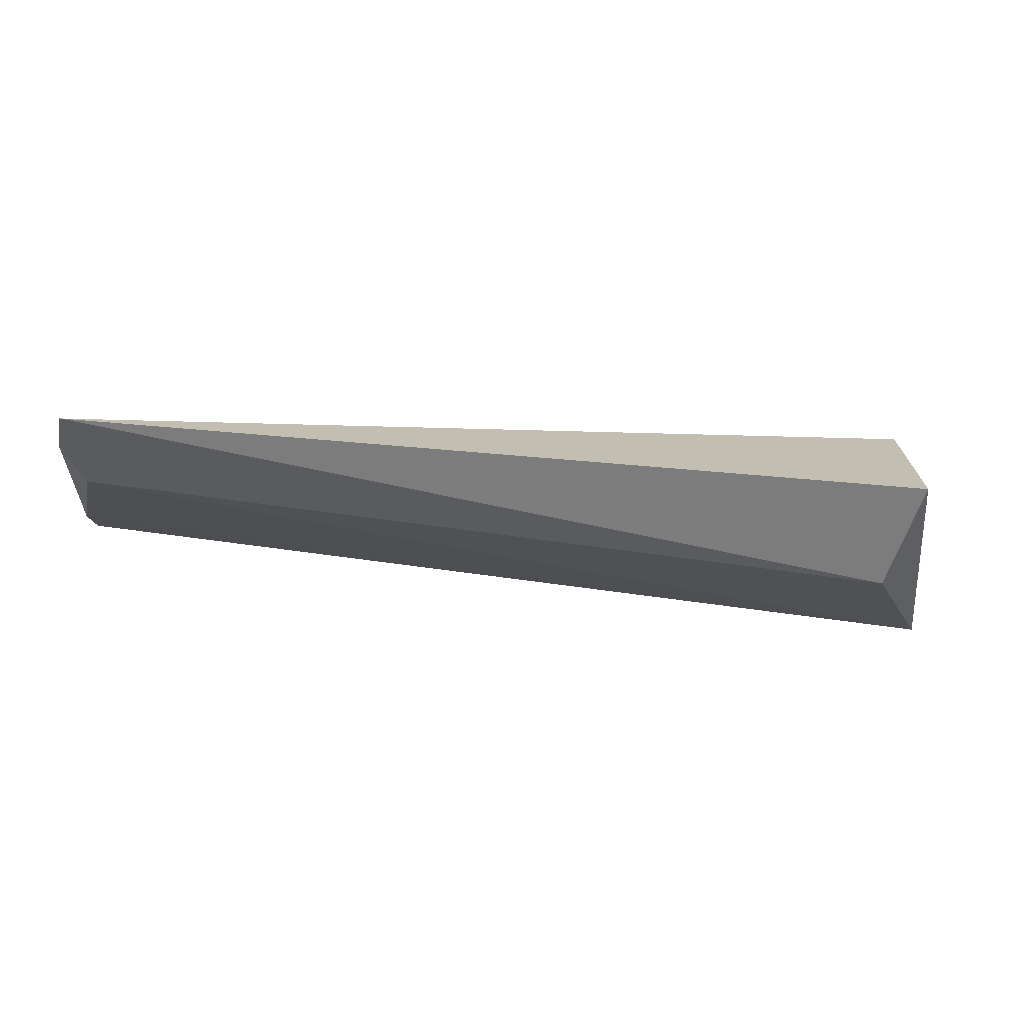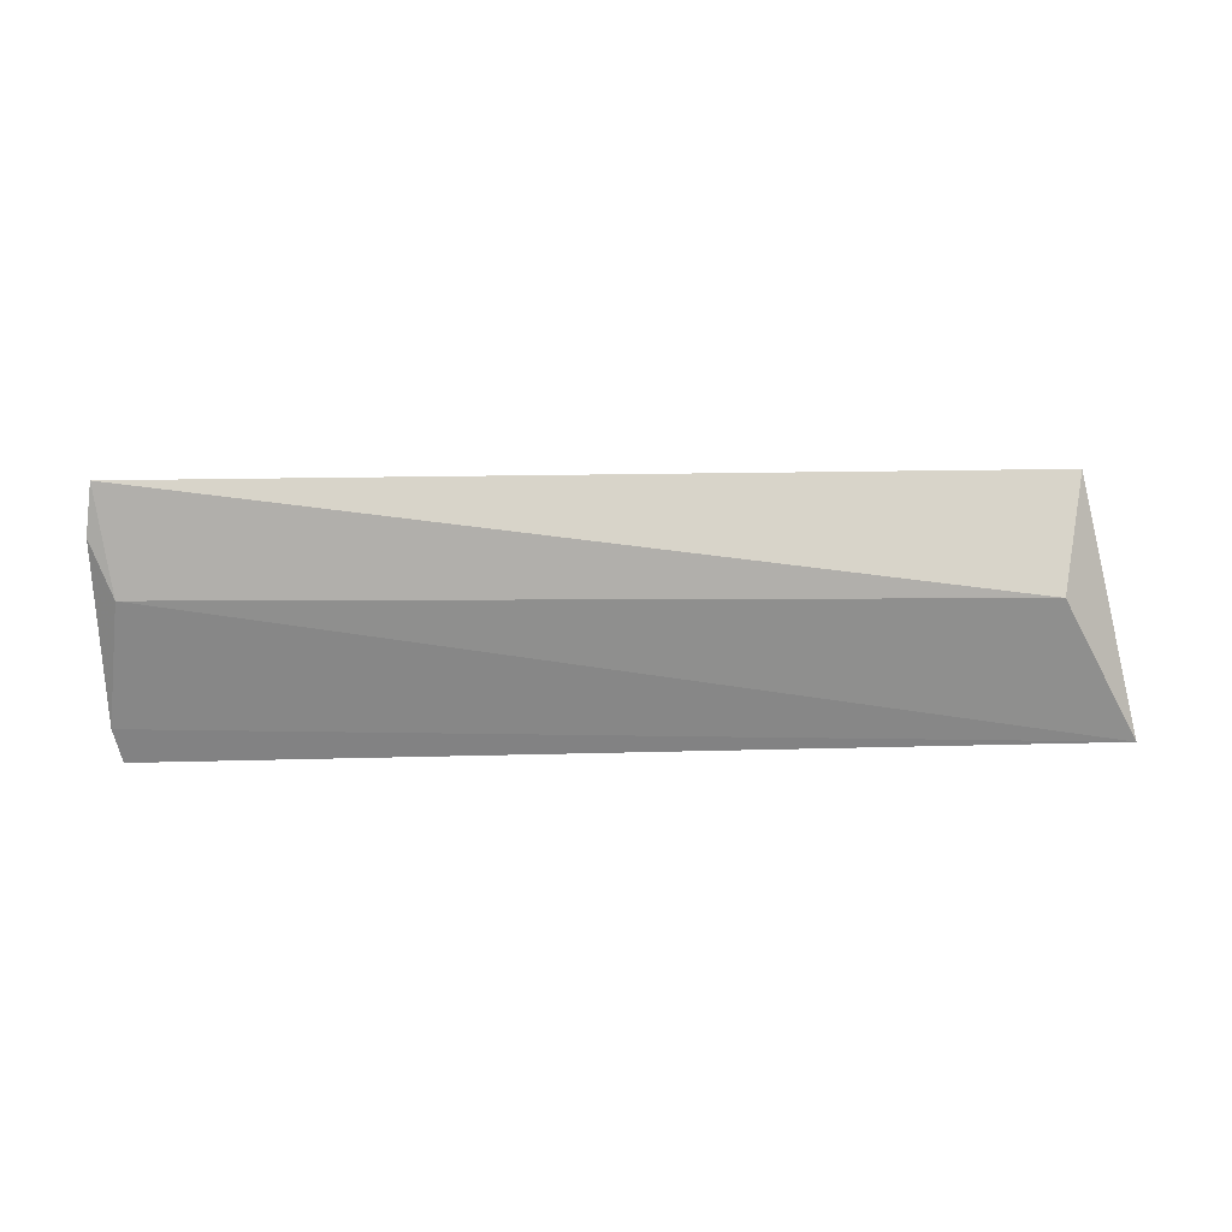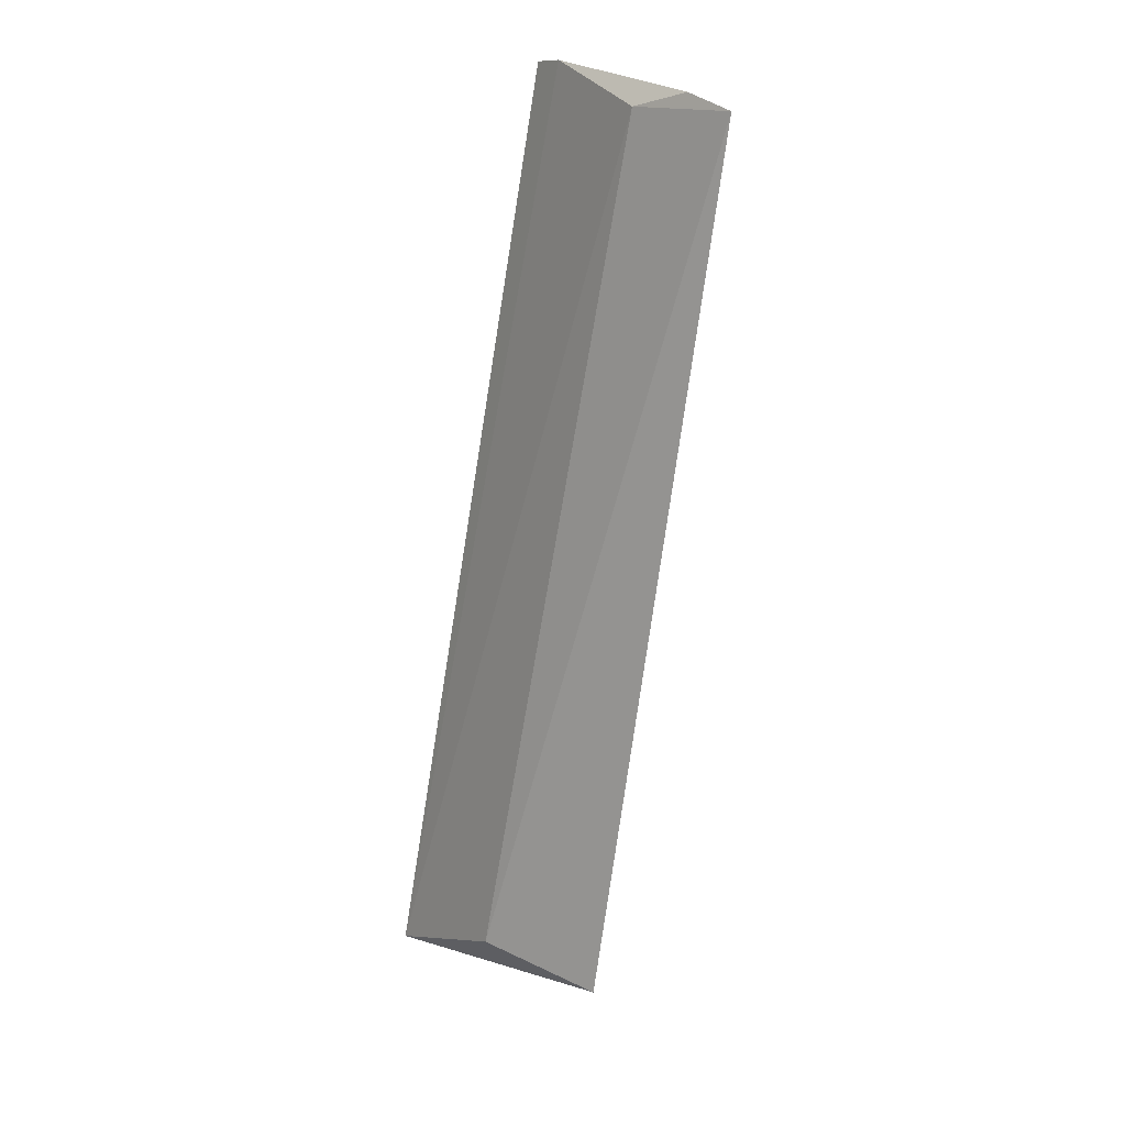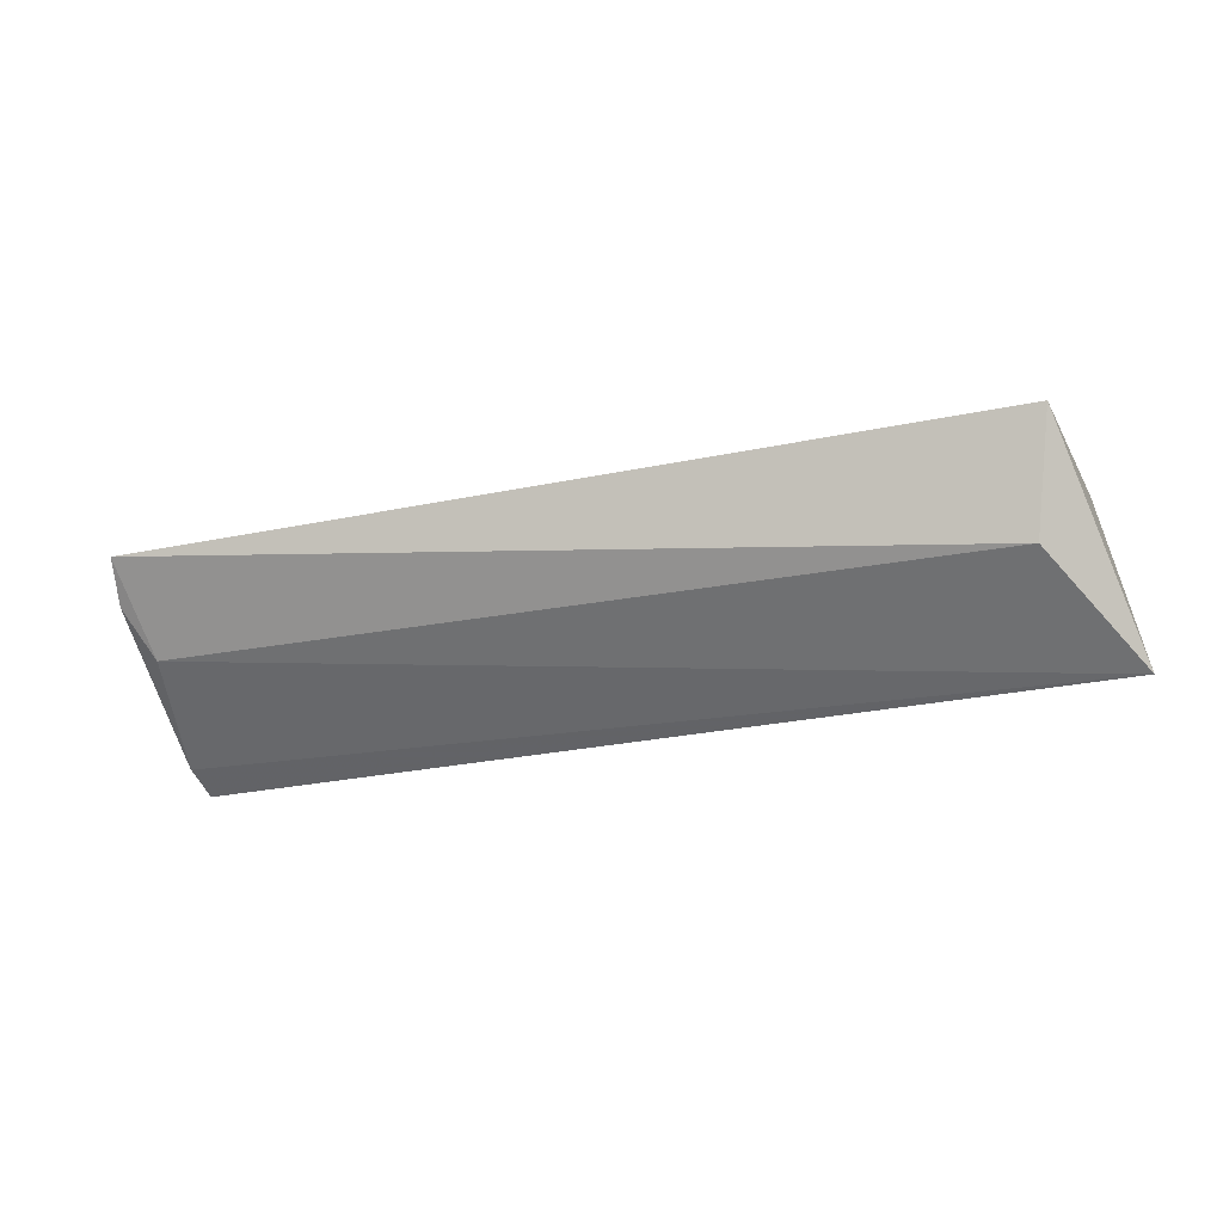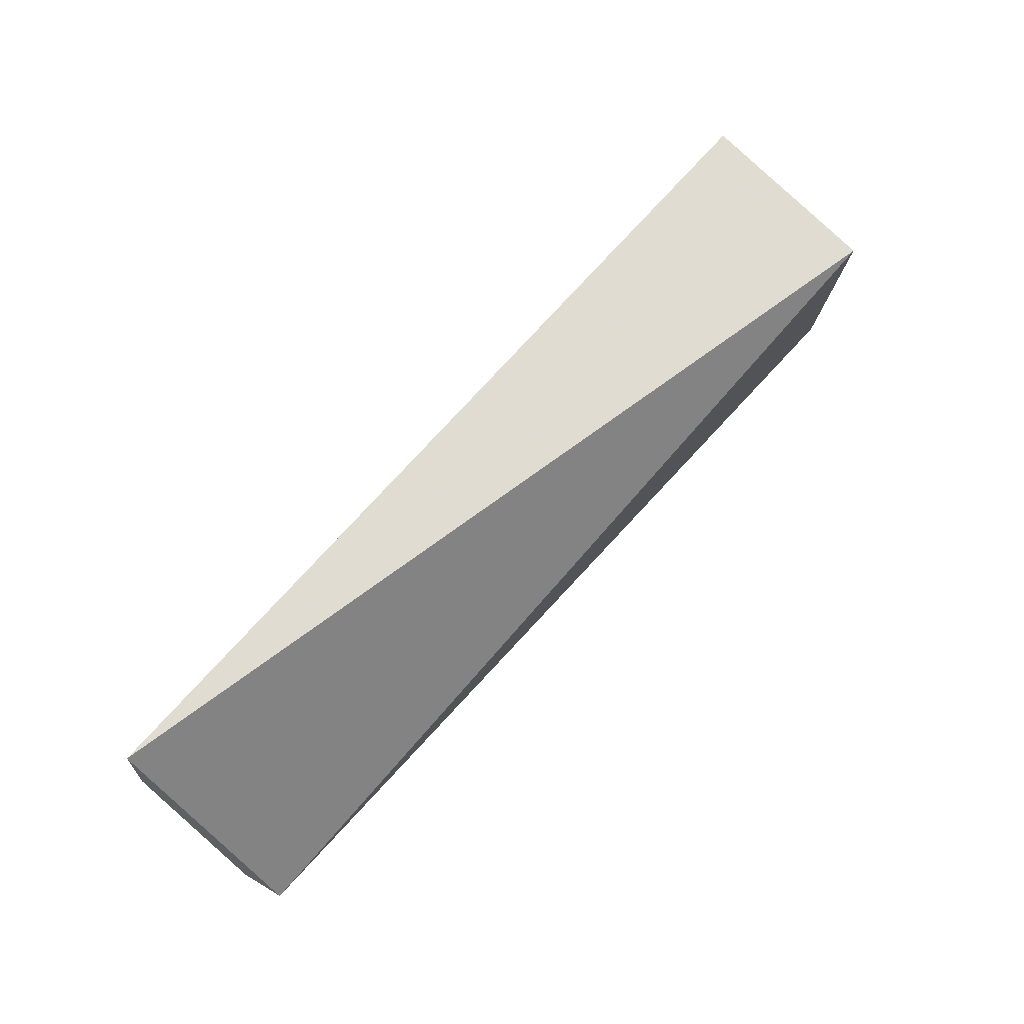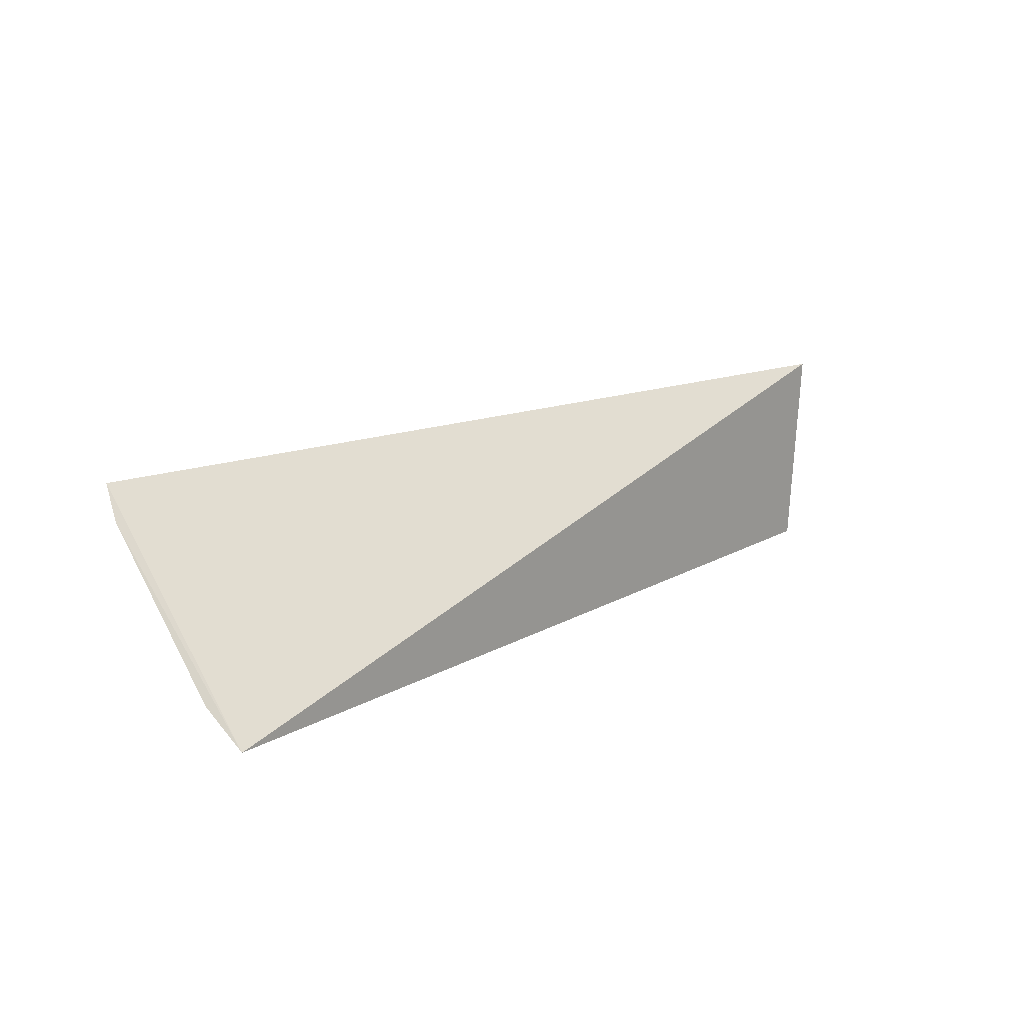
<metadata>
{"format":"obj","ext":"obj","renderer":"f3d","projection":"perspective","resolution":1024,"background":"white","views":[{"elev":-75.7,"azim":-6.5,"up":"+Y"},{"elev":-31.0,"azim":2.1,"up":"+Z"},{"elev":-71.7,"azim":-98.5,"up":"+Y"},{"elev":-24.4,"azim":20.0,"up":"+Z"},{"elev":72.3,"azim":-48.3,"up":"+Y"},{"elev":12.8,"azim":-50.4,"up":"+Y"}]}
</metadata>
<code>
v -0.103 -0.1898 0.01278
v -0.09297 -0.1593 -0.02684
v -0.1016 -0.1479 0.01464
v -0.2809 -0.1539 -0.02487
v -0.2806 -0.1979 0.009177
v -0.1074 -0.1831 -0.01025
v -0.2776 -0.1831 -0.007066
v -0.2821 -0.1905 0.001766
v -0.2822 -0.1603 -0.02108
f 1 2 3
f 3 2 4
f 5 1 3
f 5 3 4
f 6 2 1
f 6 1 5
f 7 6 5
f 7 2 6
f 8 7 5
f 9 4 2
f 9 2 7
f 9 7 8
f 9 8 5
f 9 5 4

</code>
